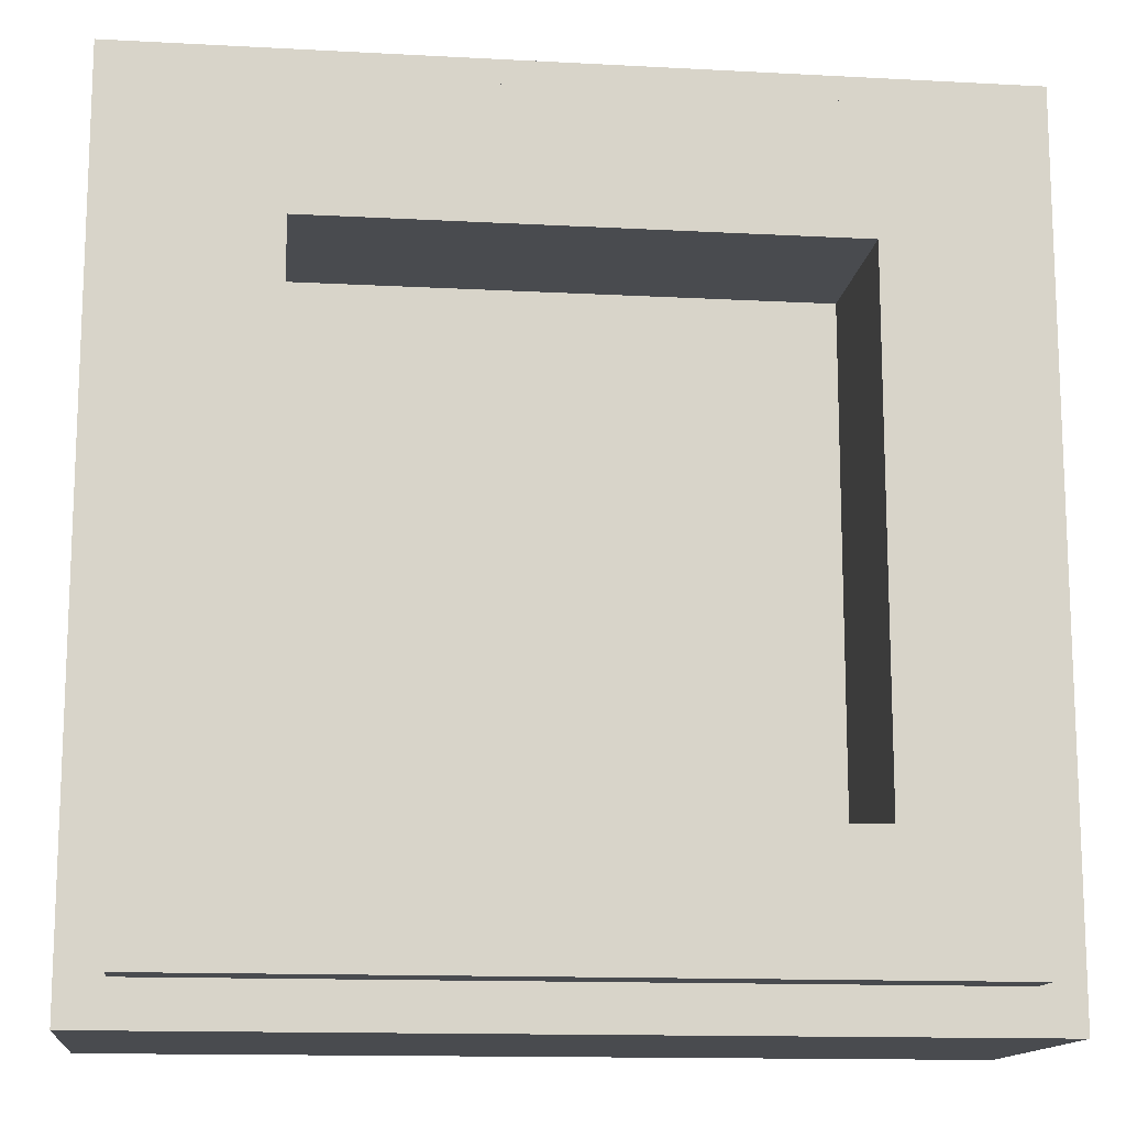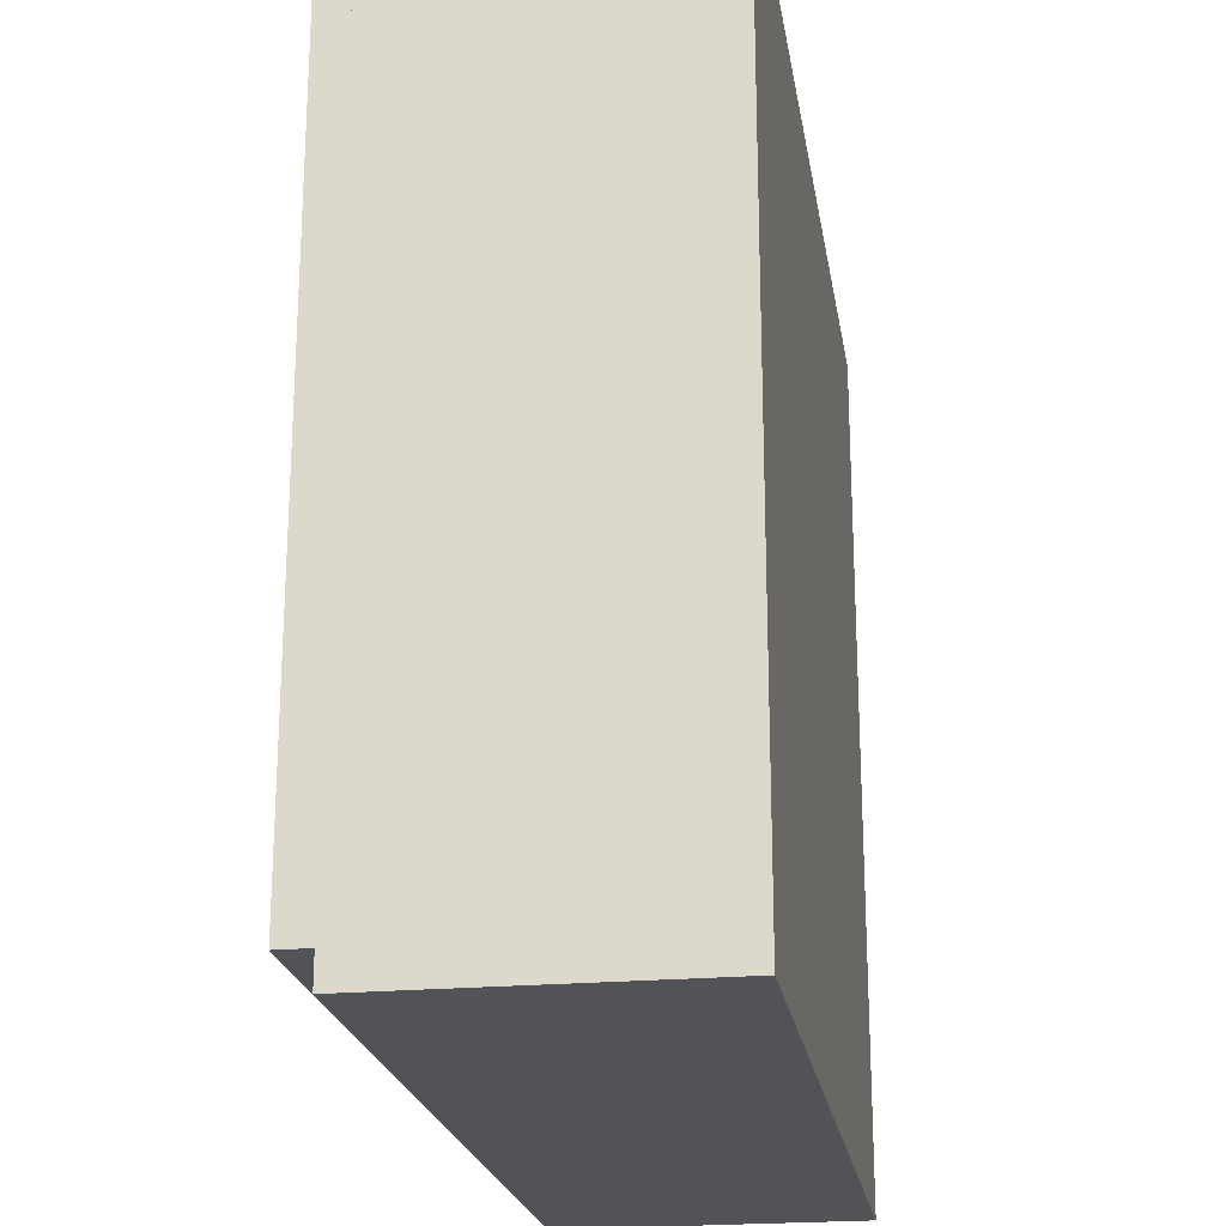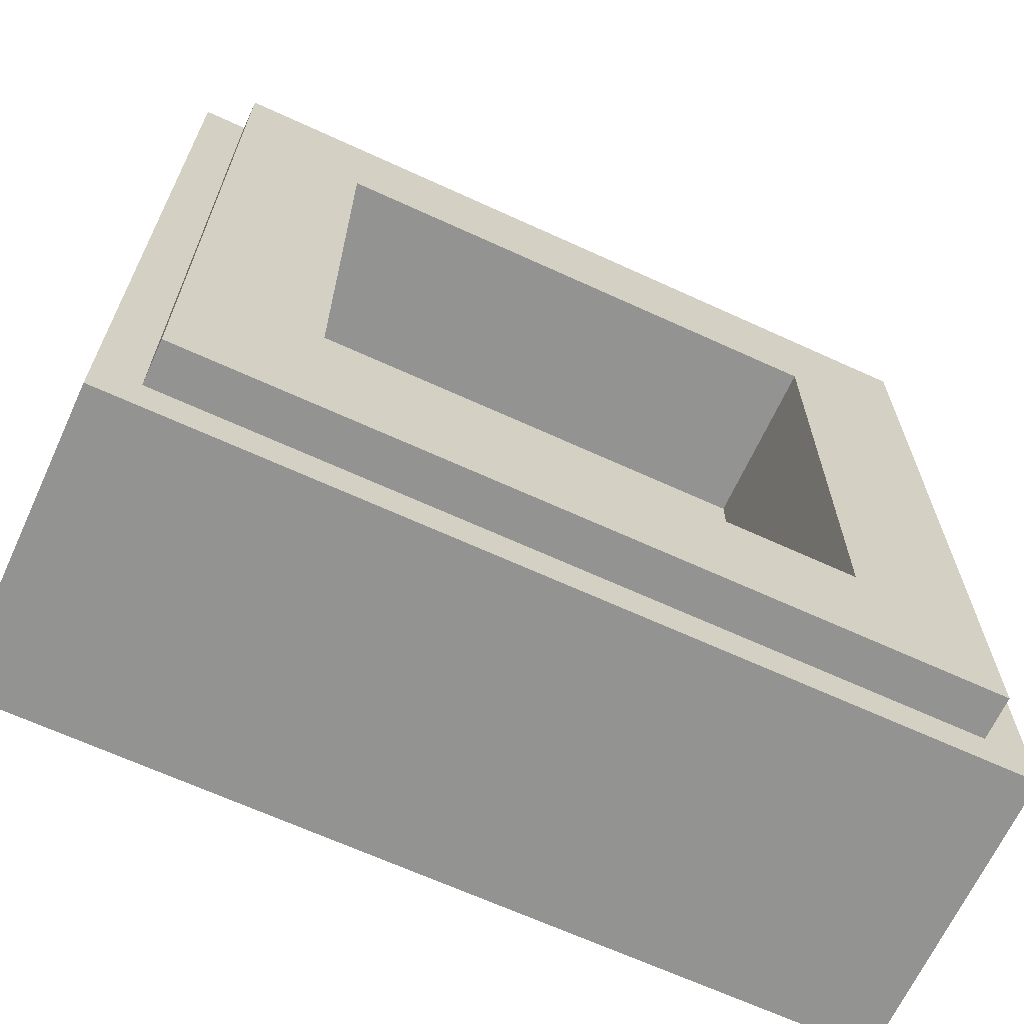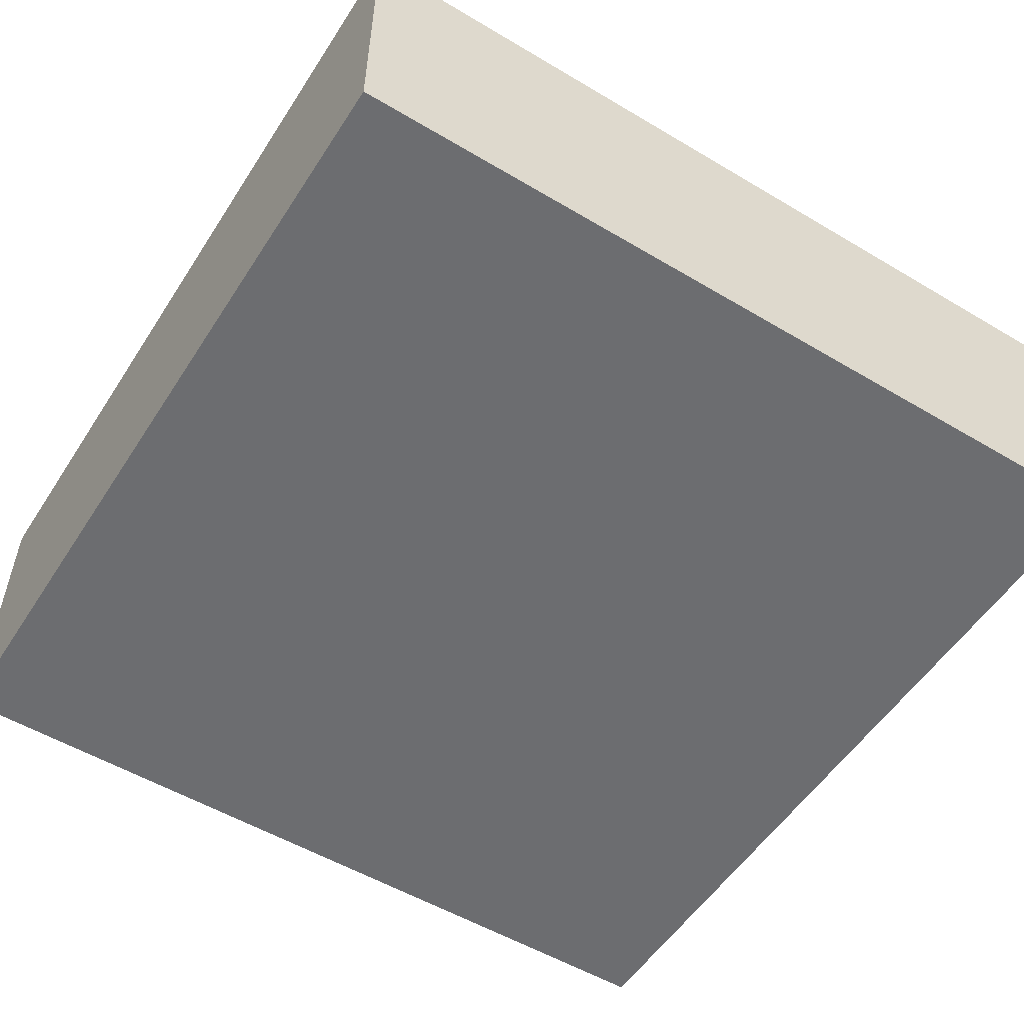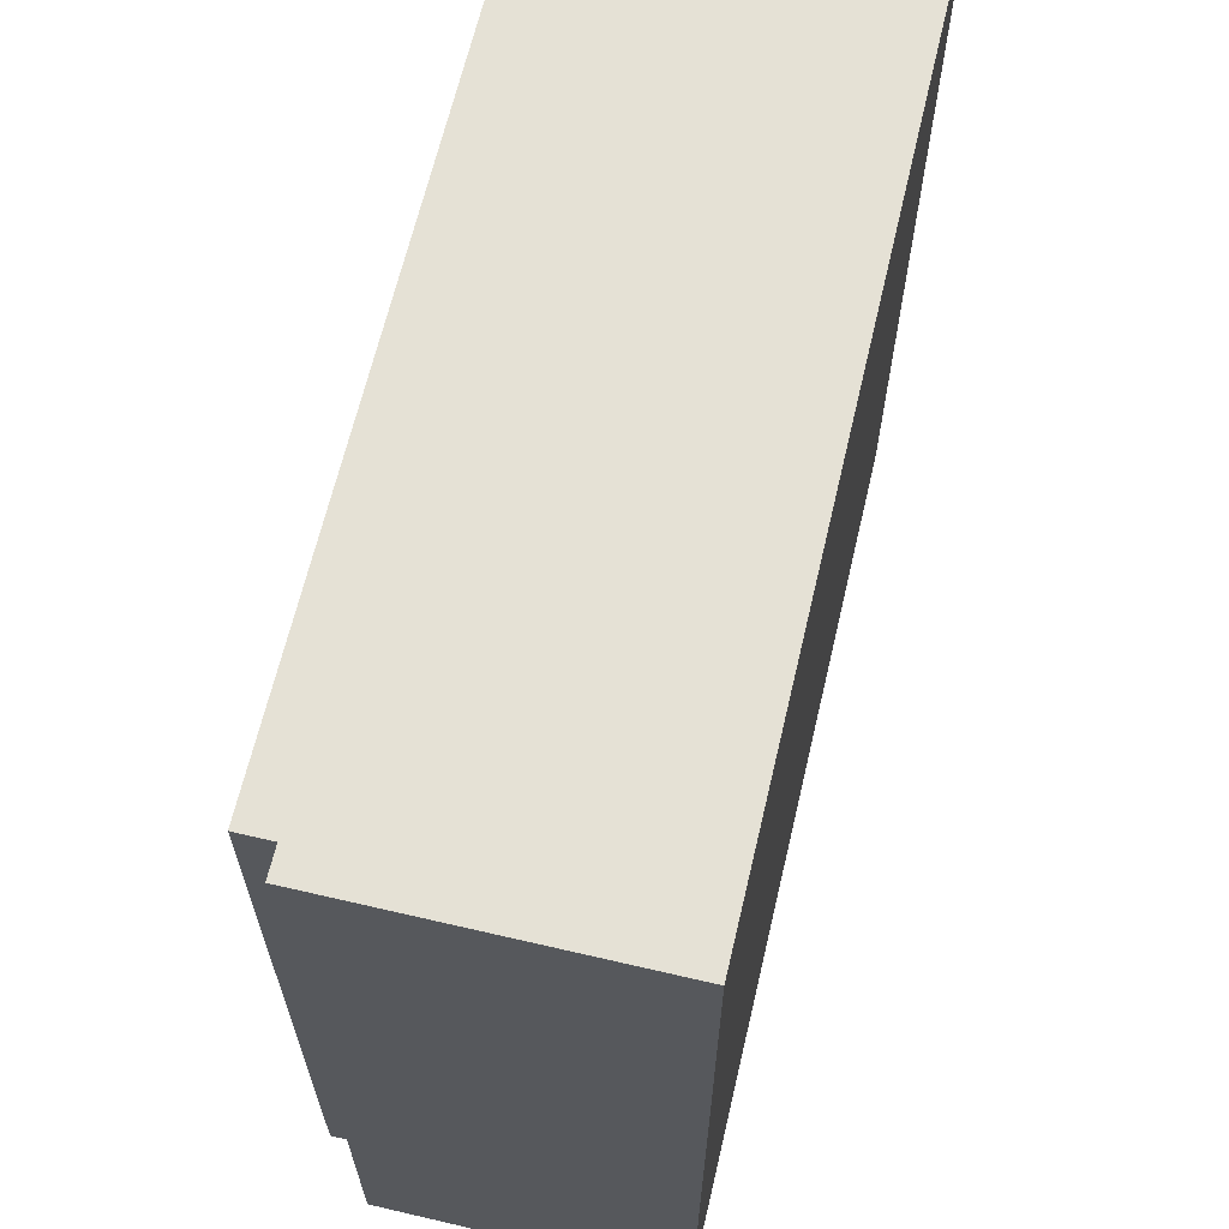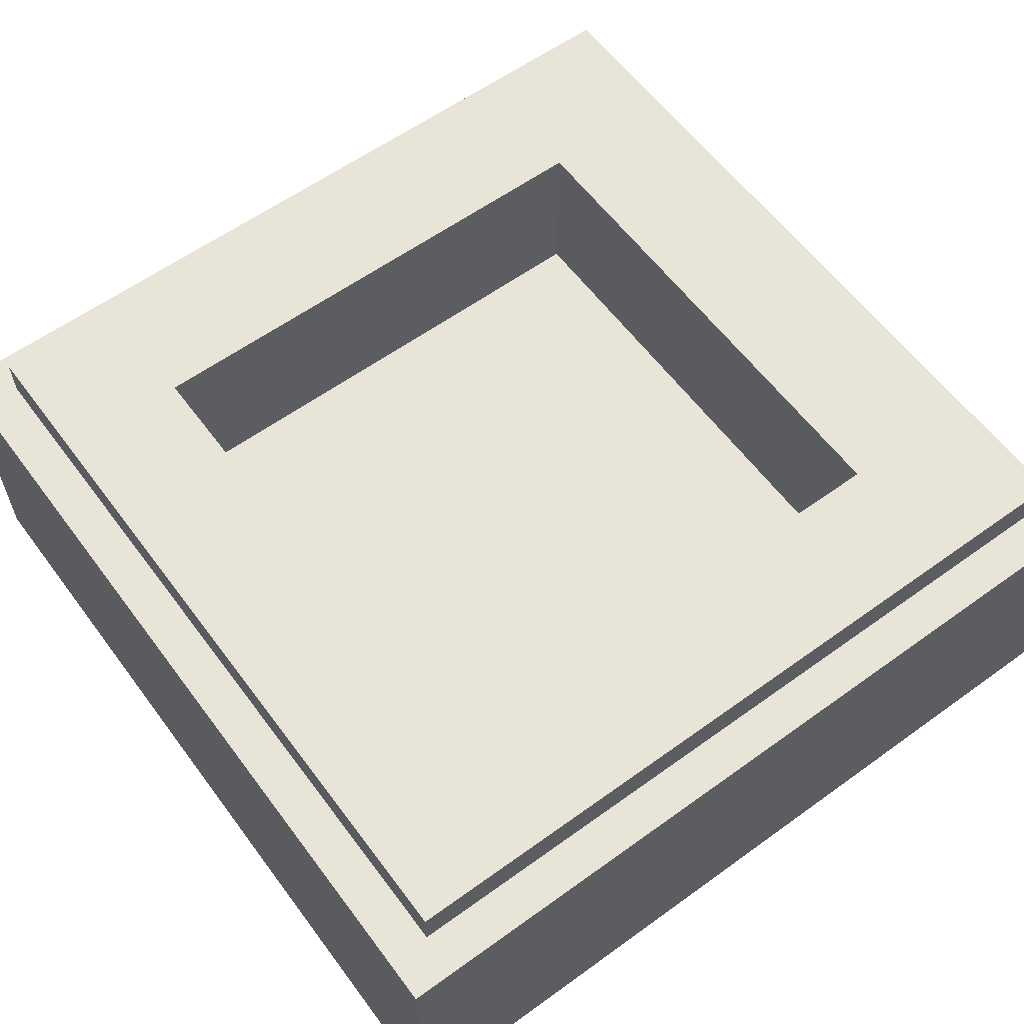
<metadata>
{"format":"obj","ext":"obj","renderer":"f3d","projection":"perspective","resolution":1024,"background":"white","views":[{"elev":-13.8,"azim":173.2,"up":"+Z"},{"elev":-22.0,"azim":-81.0,"up":"+Z"},{"elev":-66.6,"azim":155.3,"up":"+Z"},{"elev":-54.0,"azim":-32.3,"up":"+Y"},{"elev":65.1,"azim":-76.8,"up":"+Z"},{"elev":59.9,"azim":53.5,"up":"+Y"}]}
</metadata>
<code>
v -0.5 0.35 0.5
v -0.5 0 0.5
v 0.5 0 0.5
v 0.5 0.35 0.5
v -0.5 0.35 -0.5
v -0.5 0 -0.5
v -0.5 0 0.5
v -0.5 0.35 0.5
v 0.5 0.35 -0.5
v 0.5 0 -0.5
v -0.5 0 -0.5
v -0.5 0.35 -0.5
v 0.5 0.35 0.5
v 0.5 0 0.5
v 0.5 0 -0.5
v 0.5 0.35 -0.5
v -0.3 0.2 0.3
v 0.3 0.2 0.3
v 0.3 0.2 -0.3
v -0.3 0.2 -0.3
v -0.3 0.2 0.3
v -0.3 0.4 0.3
v 0.3 0.4 0.3
v 0.3 0.2 0.3
v -0.3 0.2 -0.3
v -0.3 0.4 -0.3
v -0.3 0.4 0.3
v -0.3 0.2 0.3
v 0.3 0.2 -0.3
v 0.3 0.4 -0.3
v -0.3 0.4 -0.3
v -0.3 0.2 -0.3
v 0.3 0.2 0.3
v 0.3 0.4 0.3
v 0.3 0.4 -0.3
v 0.3 0.2 -0.3
v -0.45 0.4 0.45
v -0.45 0.35 0.45
v 0.45 0.35 0.45
v 0.45 0.4 0.45
v -0.45 0.4 -0.45
v -0.45 0.35 -0.45
v -0.45 0.35 0.45
v -0.45 0.4 0.45
v 0.45 0.4 -0.45
v 0.45 0.35 -0.45
v -0.45 0.35 -0.45
v -0.45 0.4 -0.45
v 0.45 0.4 0.45
v 0.45 0.35 0.45
v 0.45 0.35 -0.45
v 0.45 0.4 -0.45
v 0.45 0.4 0.45
v 0.3 0.4 0.3
v -0.3 0.4 0.3
v -0.45 0.4 0.45
v -0.45 0.4 0.45
v -0.3 0.4 0.3
v -0.3 0.4 -0.3
v -0.45 0.4 -0.45
v -0.45 0.4 -0.45
v -0.3 0.4 -0.3
v 0.3 0.4 -0.3
v 0.45 0.4 -0.45
v 0.45 0.4 -0.45
v 0.3 0.4 -0.3
v 0.3 0.4 0.3
v 0.45 0.4 0.45
v 0.5 0.35 0.5
v 0.45 0.35 0.45
v -0.45 0.35 0.45
v -0.5 0.35 0.5
v -0.5 0.35 0.5
v -0.45 0.35 0.45
v -0.45 0.35 -0.45
v -0.5 0.35 -0.5
v -0.5 0.35 -0.5
v -0.45 0.35 -0.45
v 0.45 0.35 -0.45
v 0.5 0.35 -0.5
v 0.5 0.35 -0.5
v 0.45 0.35 -0.45
v 0.45 0.35 0.45
v 0.5 0.35 0.5
v -0.131 0 -0.2485
v -0.15 0 -0.375
v -0.05 0 -0.375
v -0.031 0 -0.2485
v -0.11 0 -0.1405
v -0.131 0 -0.2485
v -0.031 0 -0.2485
v -0.01 0 -0.1405
v -0.083 0 -0.035
v -0.11 0 -0.1405
v -0.01 0 -0.1405
v 0.022 0 -0.035
v -0.042 0 0.066
v -0.083 0 -0.035
v 0.022 0 -0.035
v 0.068 0 0.066
v 0.01 0 0.1585
v -0.042 0 0.066
v 0.068 0 0.066
v 0.13 0 0.1585
v 0.06 0 0.23
v 0.01 0 0.1585
v 0.13 0 0.1585
v 0.19 0 0.23
v 0.105 0 0.275
v 0.06 0 0.23
v 0.19 0 0.23
v 0.25 0 0.275
v 0.105 0 0.275
v 0.25 0 0.275
v 0.25 0 0.375
v -0.25 0 0.375
v -0.25 0 0.375
v -0.25 0 0.275
v 0.105 0 0.275
v 0.105 0 0.275
v -0.25 0 0.275
v 0.06 0 0.23
v -0.25 0 0.275
v 0.01 0 0.1585
v 0.06 0 0.23
v -0.25 0 0.275
v -0.042 0 0.066
v 0.01 0 0.1585
v -0.25 0 0.275
v -0.083 0 -0.035
v -0.042 0 0.066
v -0.25 0 0.275
v -0.11 0 -0.1405
v -0.083 0 -0.035
v -0.131 0 -0.2485
v -0.11 0 -0.1405
v -0.25 0 0.275
v -0.5 0 -0.5
v -0.131 0 -0.2485
v -0.5 0 -0.5
v -0.15 0 -0.375
v -0.25 0 0.375
v -0.5 0 0.5
v -0.5 0 -0.5
v -0.25 0 0.275
v -0.5 0 0.5
v -0.25 0 0.375
v 0.25 0 0.375
v 0.5 0 0.5
v 0.25 0 0.375
v 0.25 0 0.275
v 0.5 0 -0.5
v 0.5 0 0.5
v 0.5 0 -0.5
v 0.25 0 0.275
v 0.19 0 0.23
v 0.13 0 0.1585
v 0.5 0 -0.5
v 0.13 0 0.1585
v 0.068 0 0.066
v 0.022 0 -0.035
v 0.5 0 -0.5
v 0.022 0 -0.035
v -0.01 0 -0.1405
v -0.031 0 -0.2485
v -0.031 0 -0.2485
v -0.05 0 -0.375
v 0.5 0 -0.5
v -0.15 0 -0.375
v -0.5 0 -0.5
v 0.5 0 -0.5
v -0.05 0 -0.375
g mesh1798792
f 1 2 3
f 3 4 1
f 5 6 7
f 7 8 5
f 9 10 11
f 11 12 9
f 13 14 15
f 15 16 13
g mesh1798794
f 17 18 19
f 19 20 17
f 21 22 23
f 23 24 21
f 25 26 27
f 27 28 25
f 29 30 31
f 31 32 29
f 33 34 35
f 35 36 33
g mesh1798796
f 37 38 39
f 39 40 37
f 41 42 43
f 43 44 41
f 45 46 47
f 47 48 45
f 49 50 51
f 51 52 49
g mesh1798798
f 53 54 55
f 55 56 53
f 57 58 59
f 59 60 57
f 61 62 63
f 63 64 61
f 65 66 67
f 67 68 65
g mesh1798799
f 69 70 71
f 71 72 69
f 73 74 75
f 75 76 73
f 77 78 79
f 79 80 77
f 81 82 83
f 83 84 81
g mesh1798801
f 85 86 87
f 87 88 85
f 89 90 91
f 91 92 89
f 93 94 95
f 95 96 93
f 97 98 99
f 99 100 97
f 101 102 103
f 103 104 101
f 105 106 107
f 107 108 105
f 109 110 111
f 111 112 109
f 113 114 115
f 115 116 113
f 117 118 119
g mesh1798802
f 120 121 122
f 123 124 125
f 126 127 128
f 129 130 131
f 132 133 134
f 135 136 137
f 137 138 135
f 139 140 141
f 142 143 144
f 144 145 142
f 146 147 148
f 148 149 146
f 150 151 152
f 152 153 150
f 154 155 156
f 156 157 154
f 158 159 160
f 160 161 158
f 162 163 164
f 164 165 162
f 166 167 168
f 169 170 171
f 171 172 169

</code>
